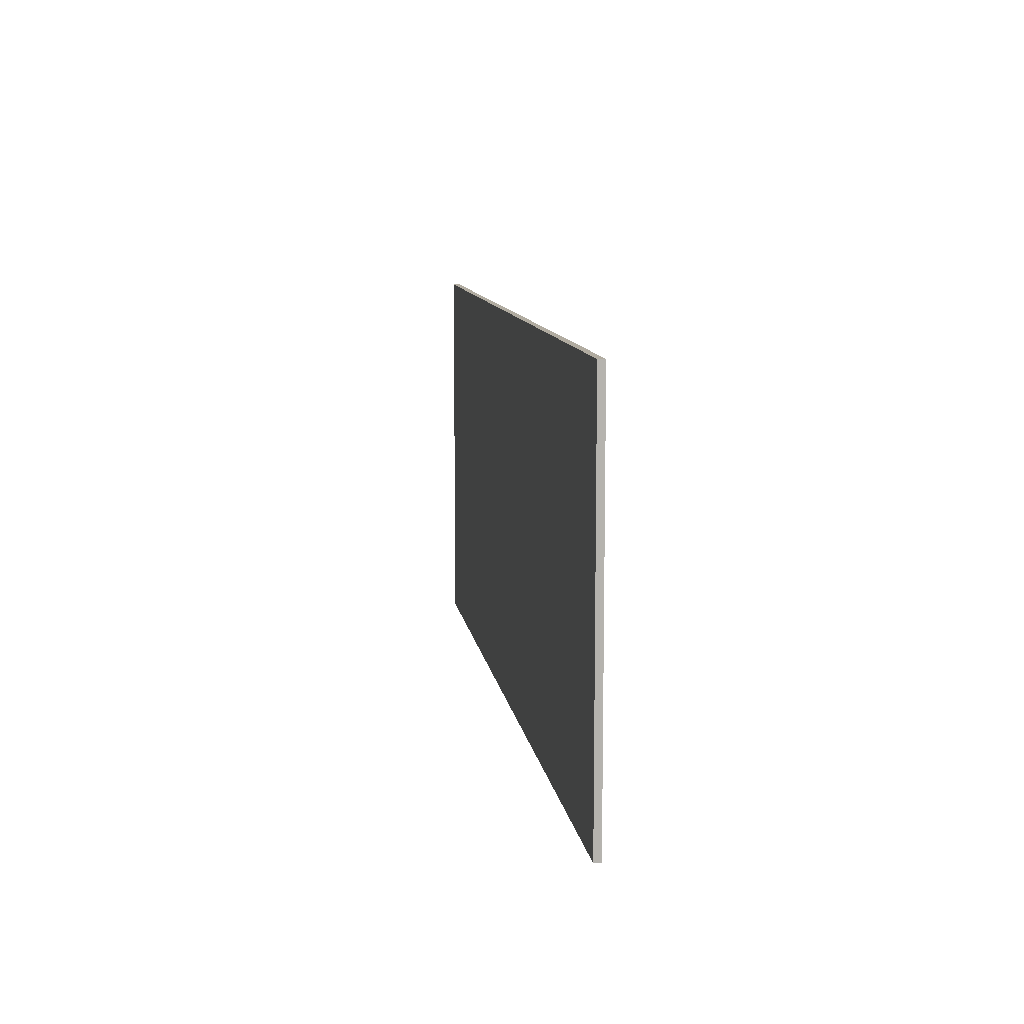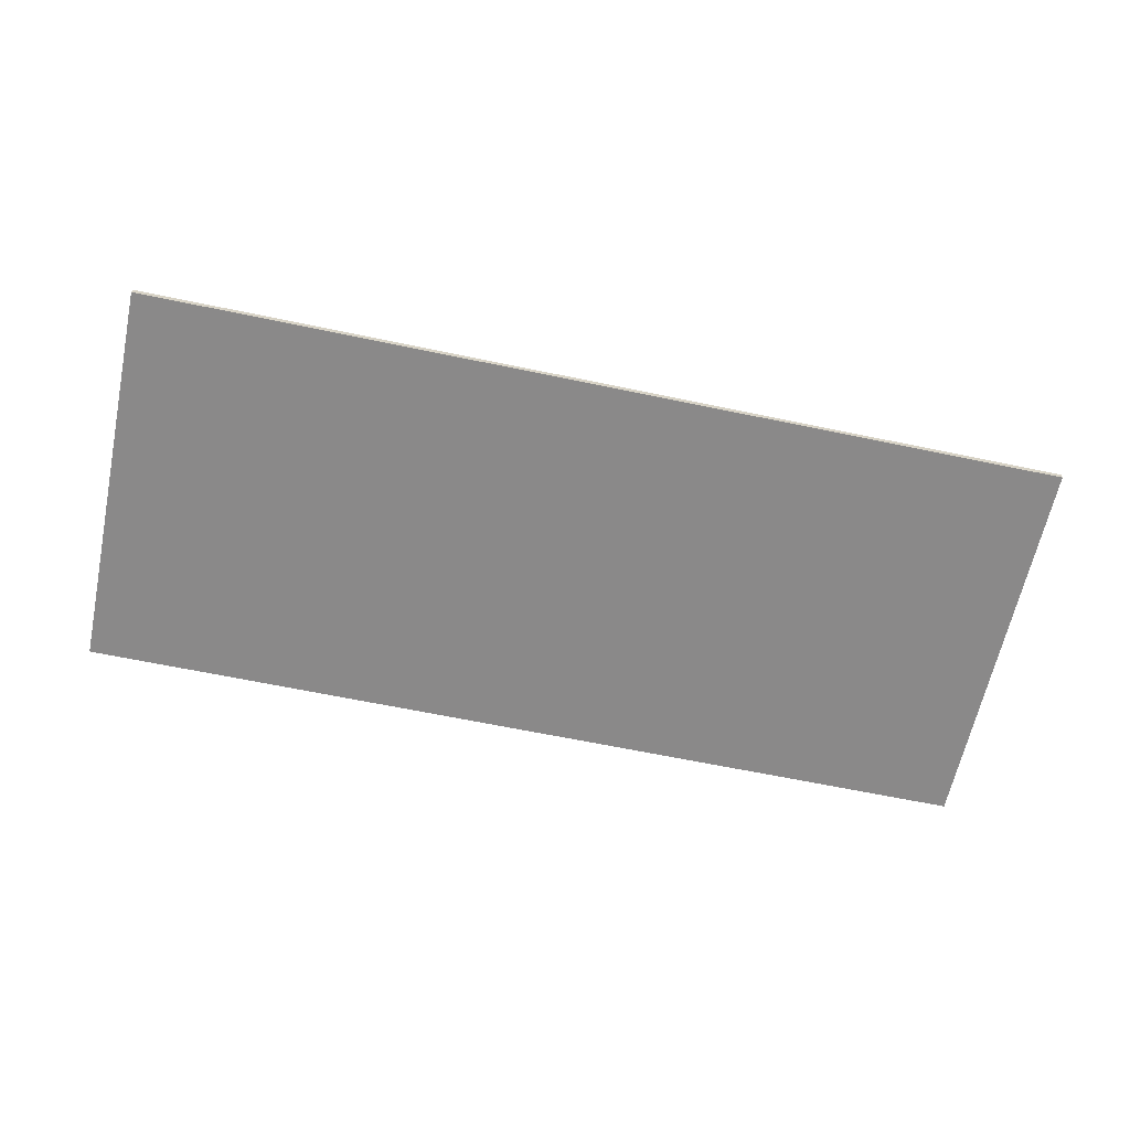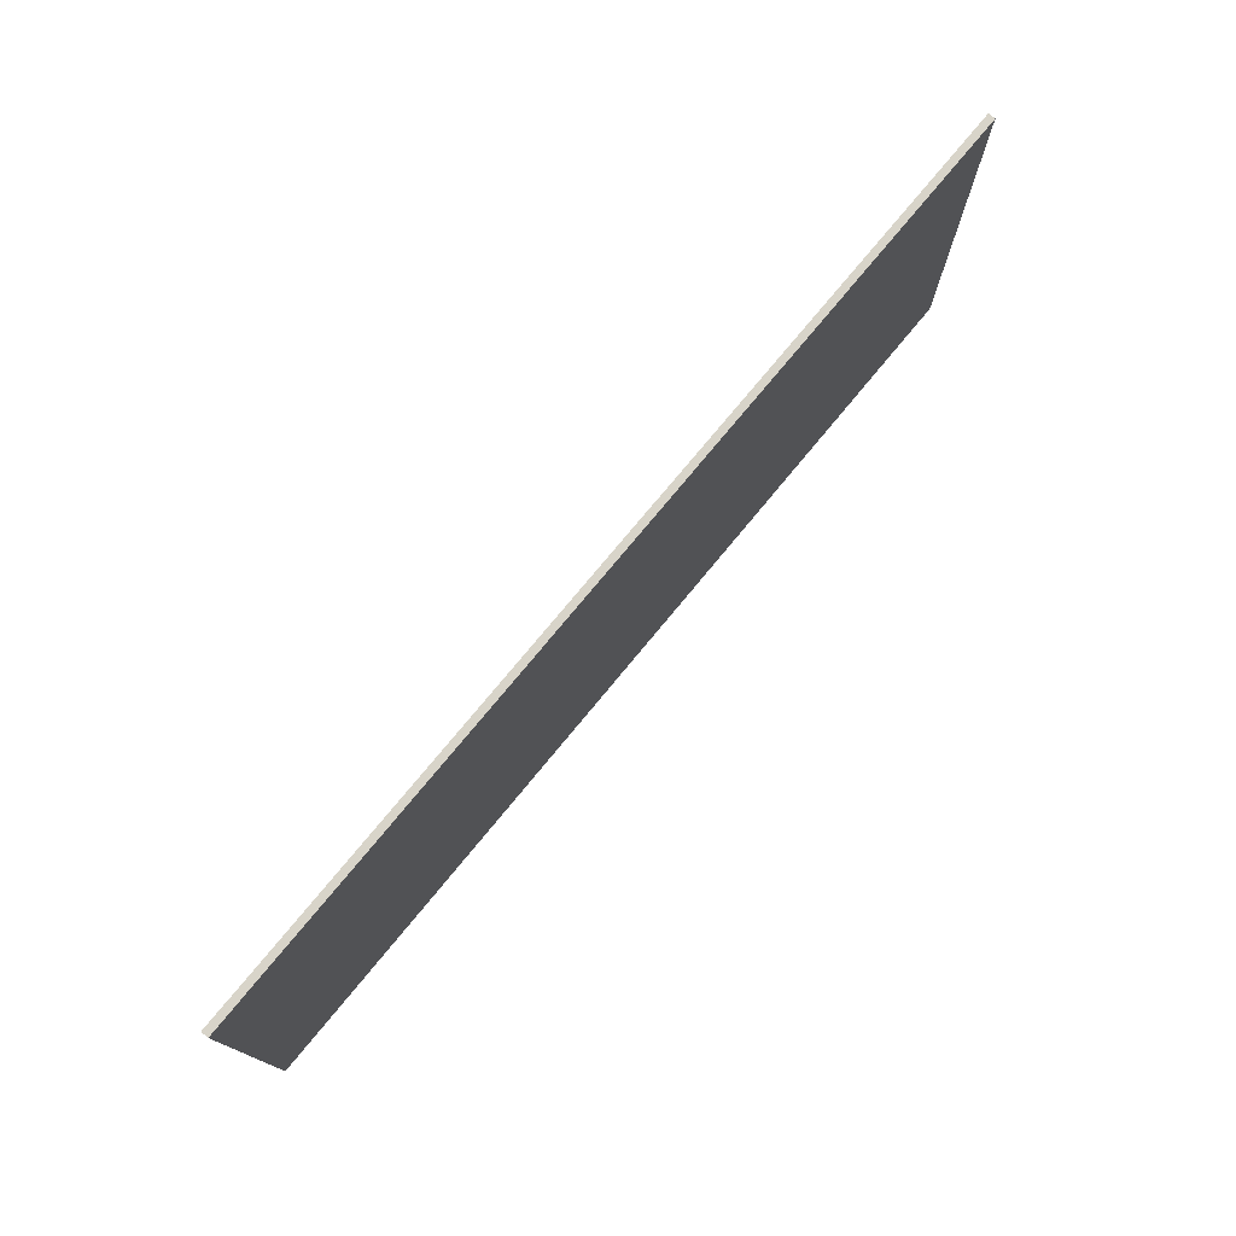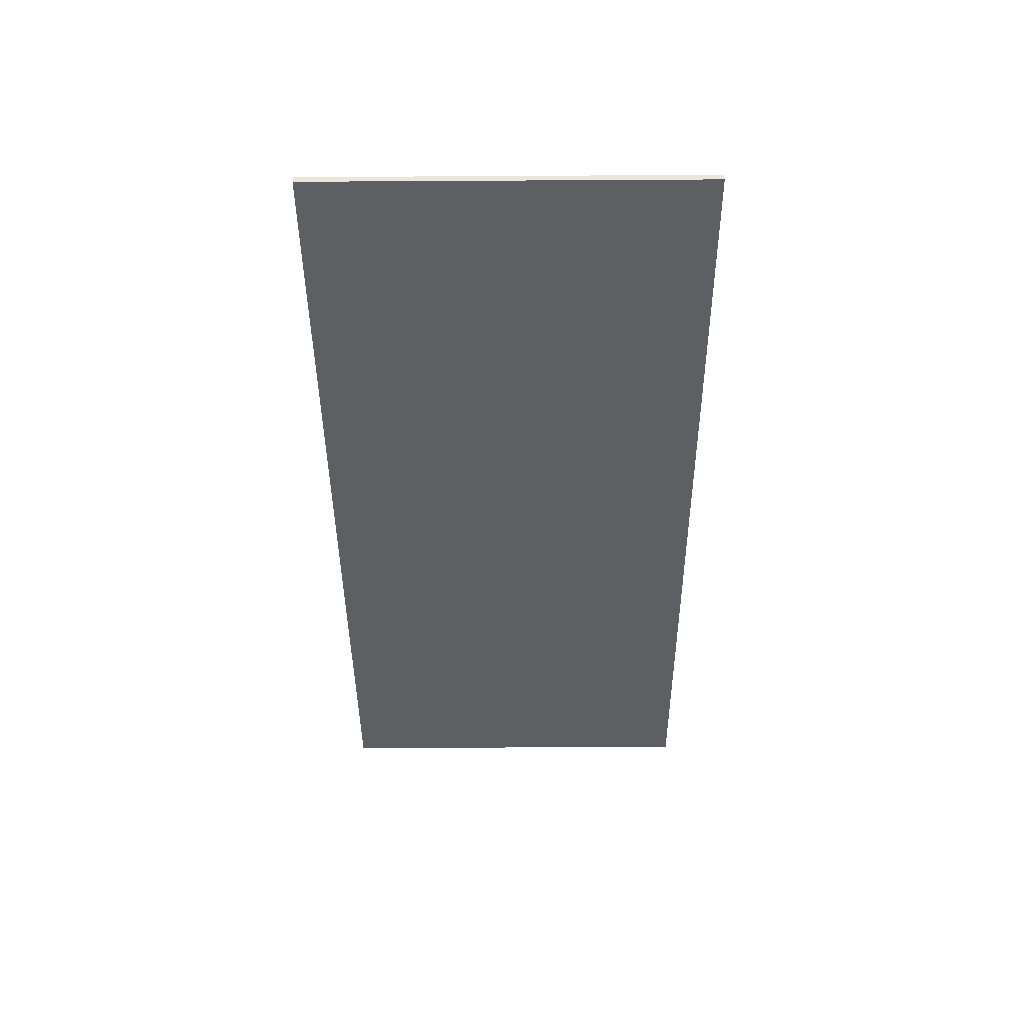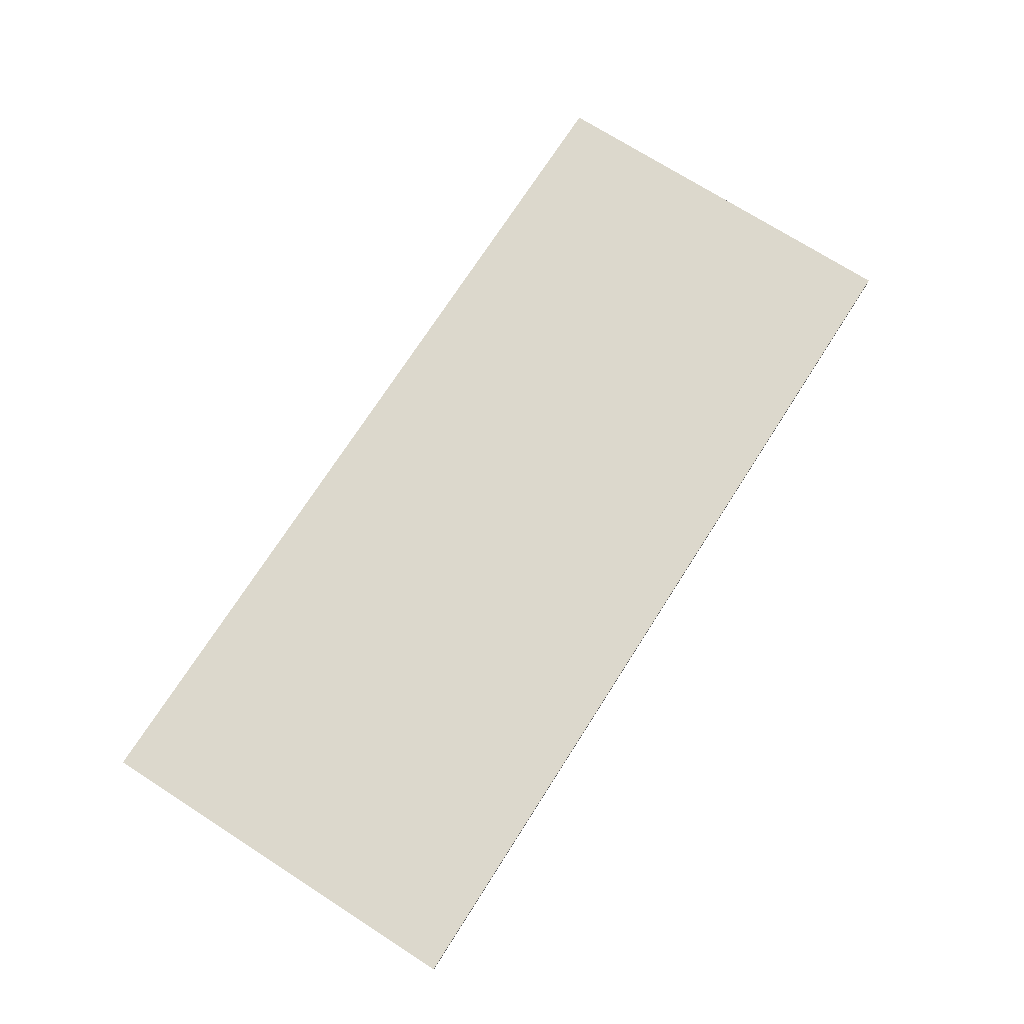
<metadata>
{"format":"obj","ext":"obj","renderer":"f3d","projection":"perspective","resolution":1024,"background":"white","views":[{"elev":10.2,"azim":81.6,"up":"+Y"},{"elev":-63.3,"azim":168.0,"up":"+Z"},{"elev":75.7,"azim":-50.5,"up":"+Y"},{"elev":-41.8,"azim":-89.6,"up":"+Z"},{"elev":72.7,"azim":122.6,"up":"+Z"}]}
</metadata>
<code>
v 2 -0.8622 -0.01499
v -2 0.8622 -0.01499
v -2 -0.8622 -0.01498
v 2 0.8622 -0.01499
v -2 0.8622 0.01502
v 2 -0.8622 0.01501
v -2 -0.8622 0.01502
v 2 0.8622 0.01501
v -2 0.8622 0.01502
v 2 0.8622 -0.01499
v 2 0.8622 0.01501
v -2 0.8622 -0.01499
v 2 0.8622 0.01501
v 2 -0.8622 -0.01499
v 2 -0.8622 0.01501
v 2 0.8622 -0.01499
v 2 -0.8622 0.01501
v -2 -0.8622 -0.01498
v -2 -0.8622 0.01502
v 2 -0.8622 -0.01499
v -2 -0.8622 0.01502
v -2 0.8622 -0.01499
v -2 0.8622 0.01502
v -2 -0.8622 -0.01498
g UpcomingExitSign_04
f 3 2 1
f 4 1 2
f 7 6 5
f 8 5 6
f 11 10 9
f 12 9 10
f 15 14 13
f 16 13 14
f 19 18 17
f 20 17 18
f 23 22 21
f 24 21 22

</code>
